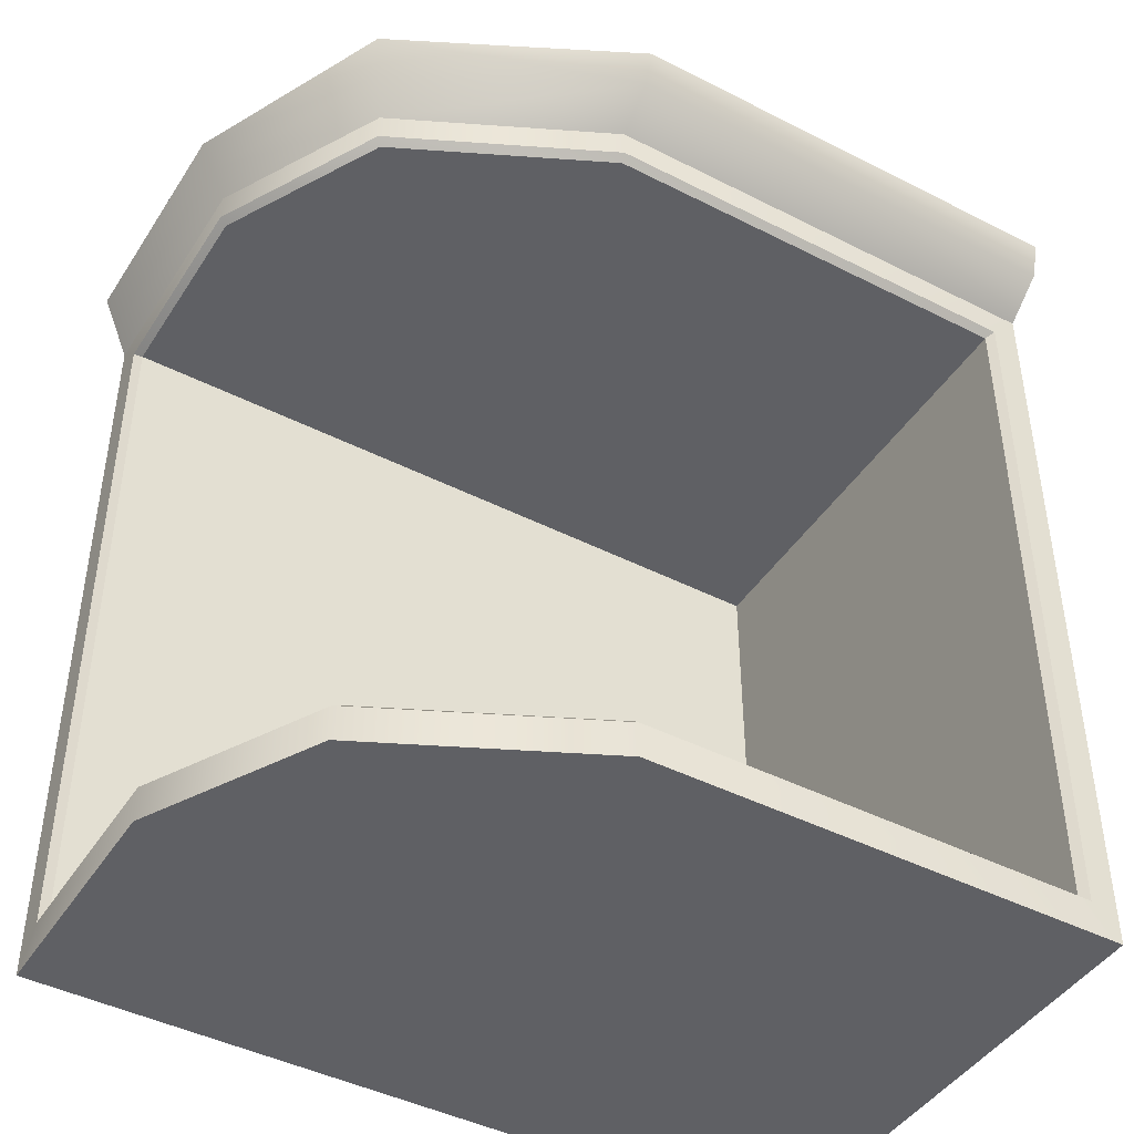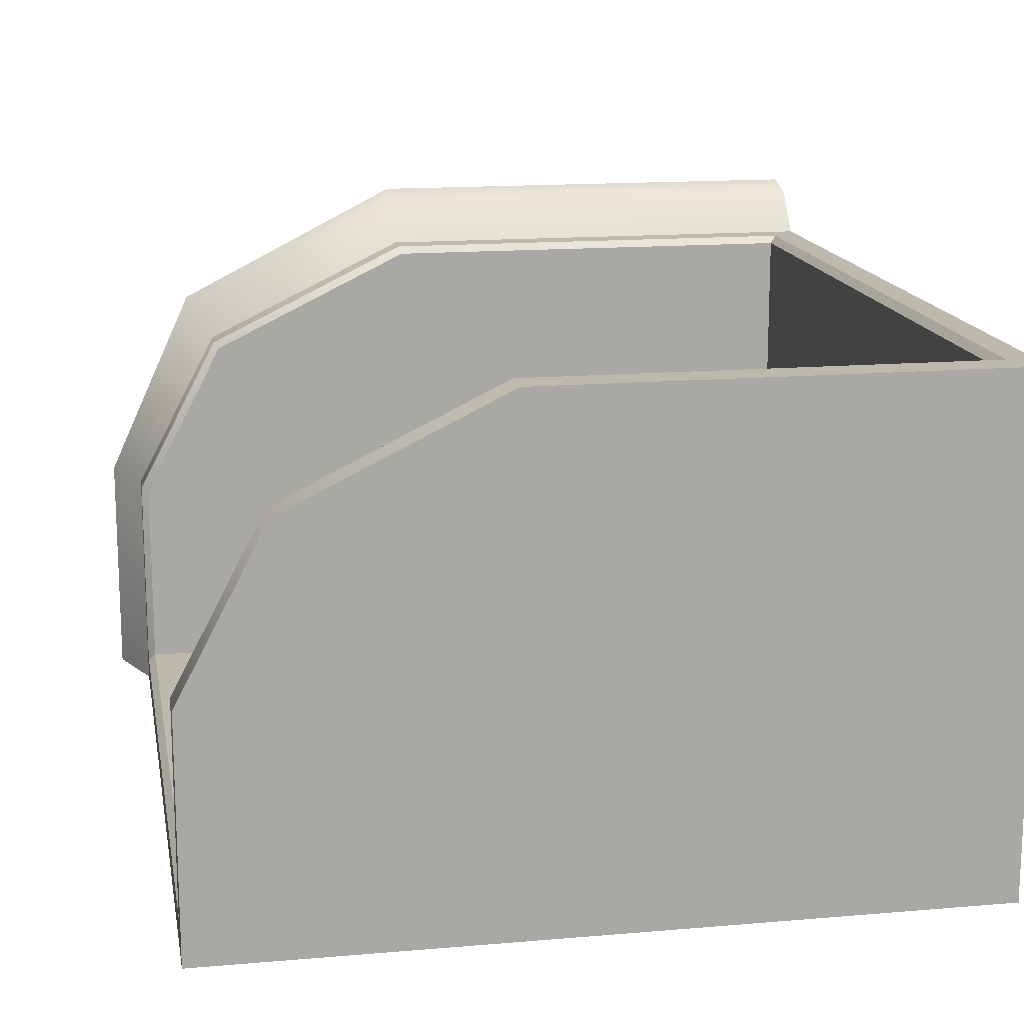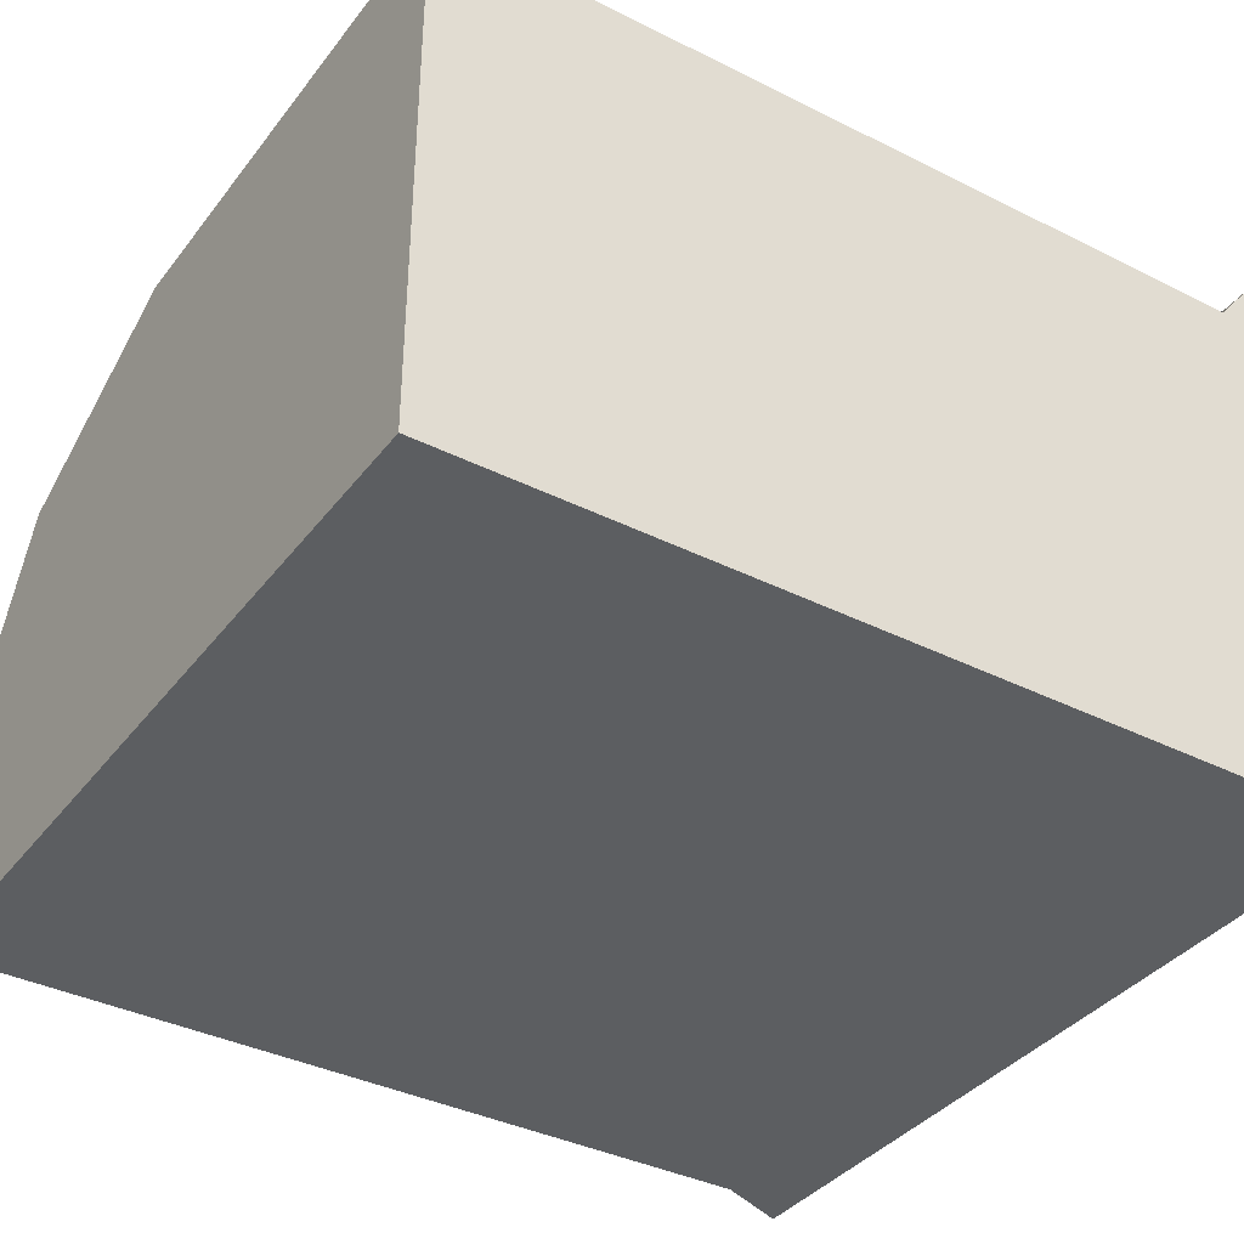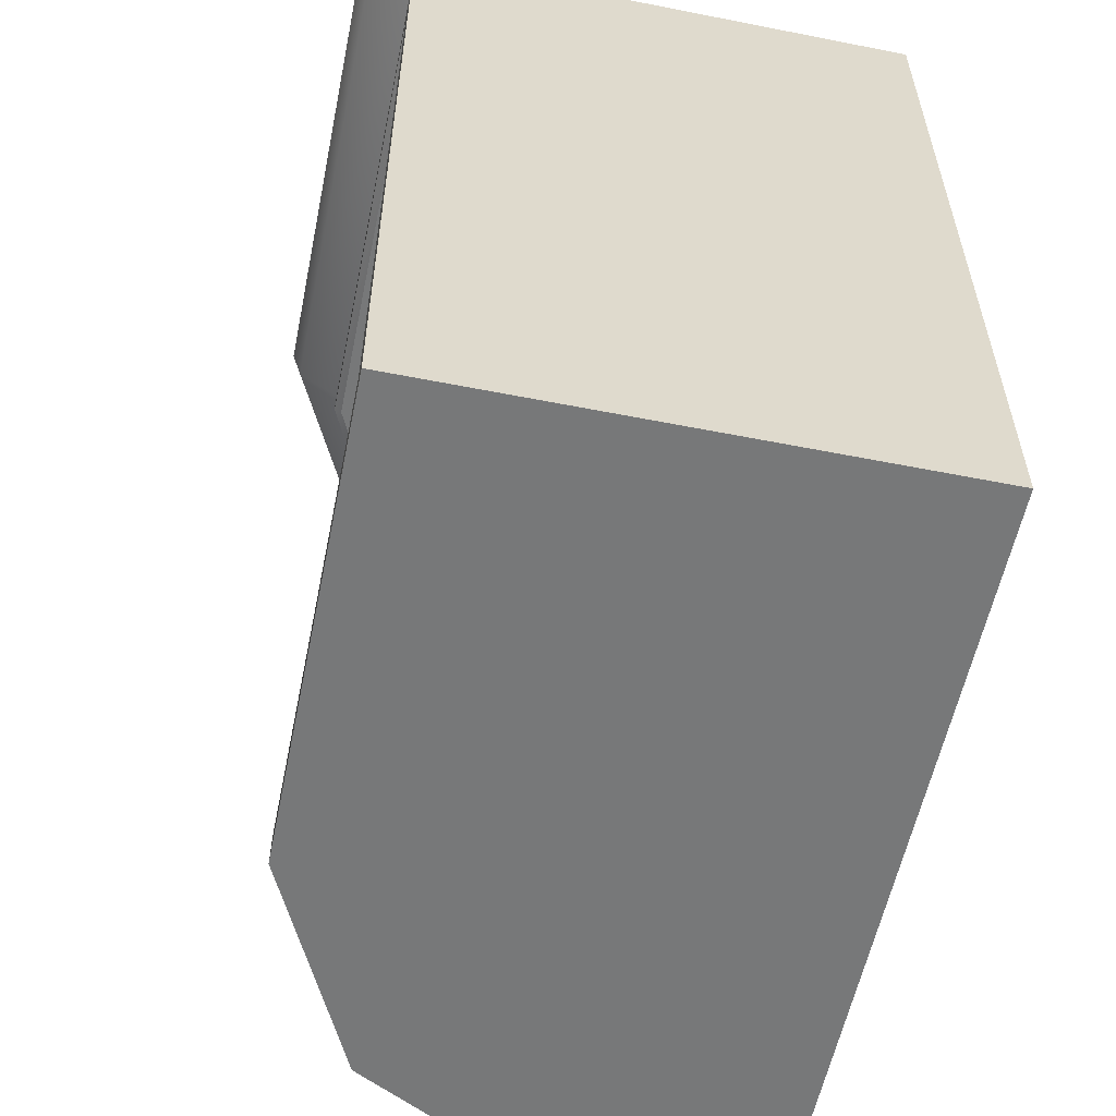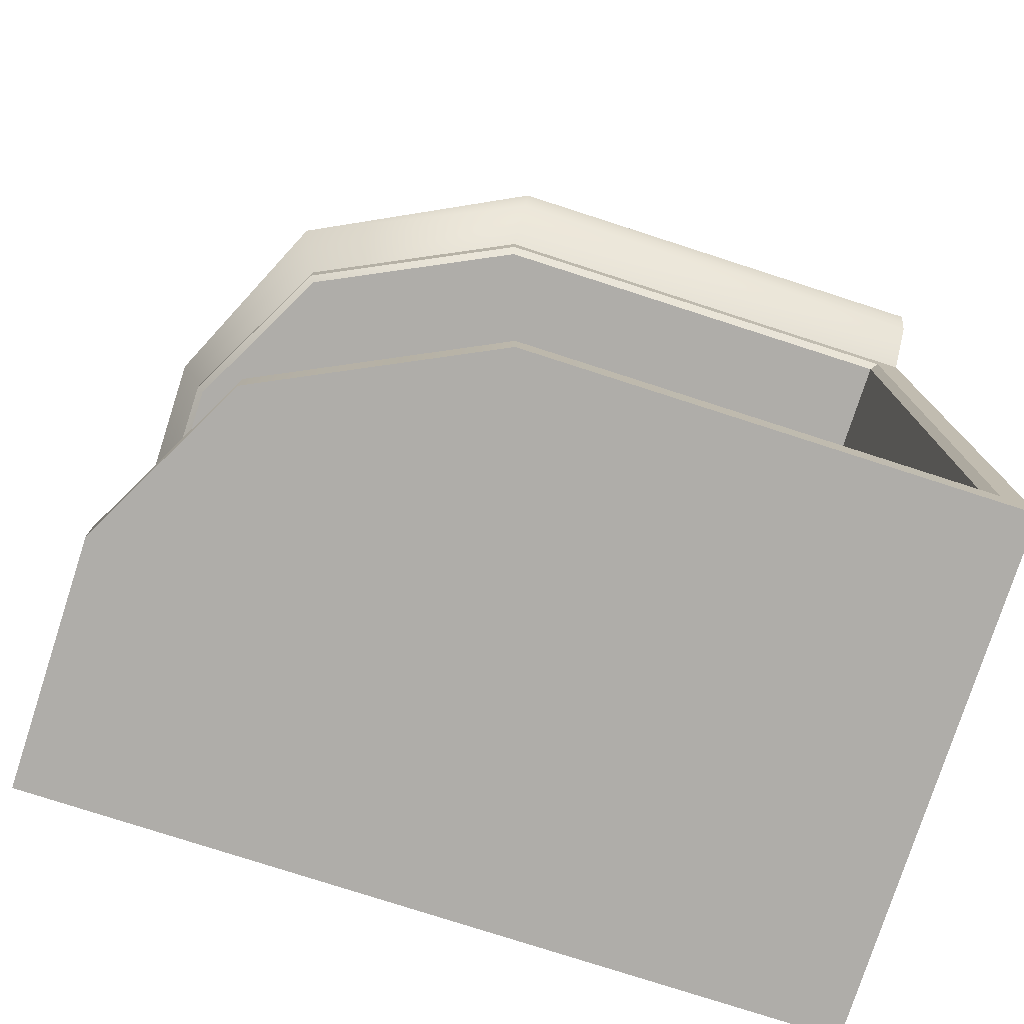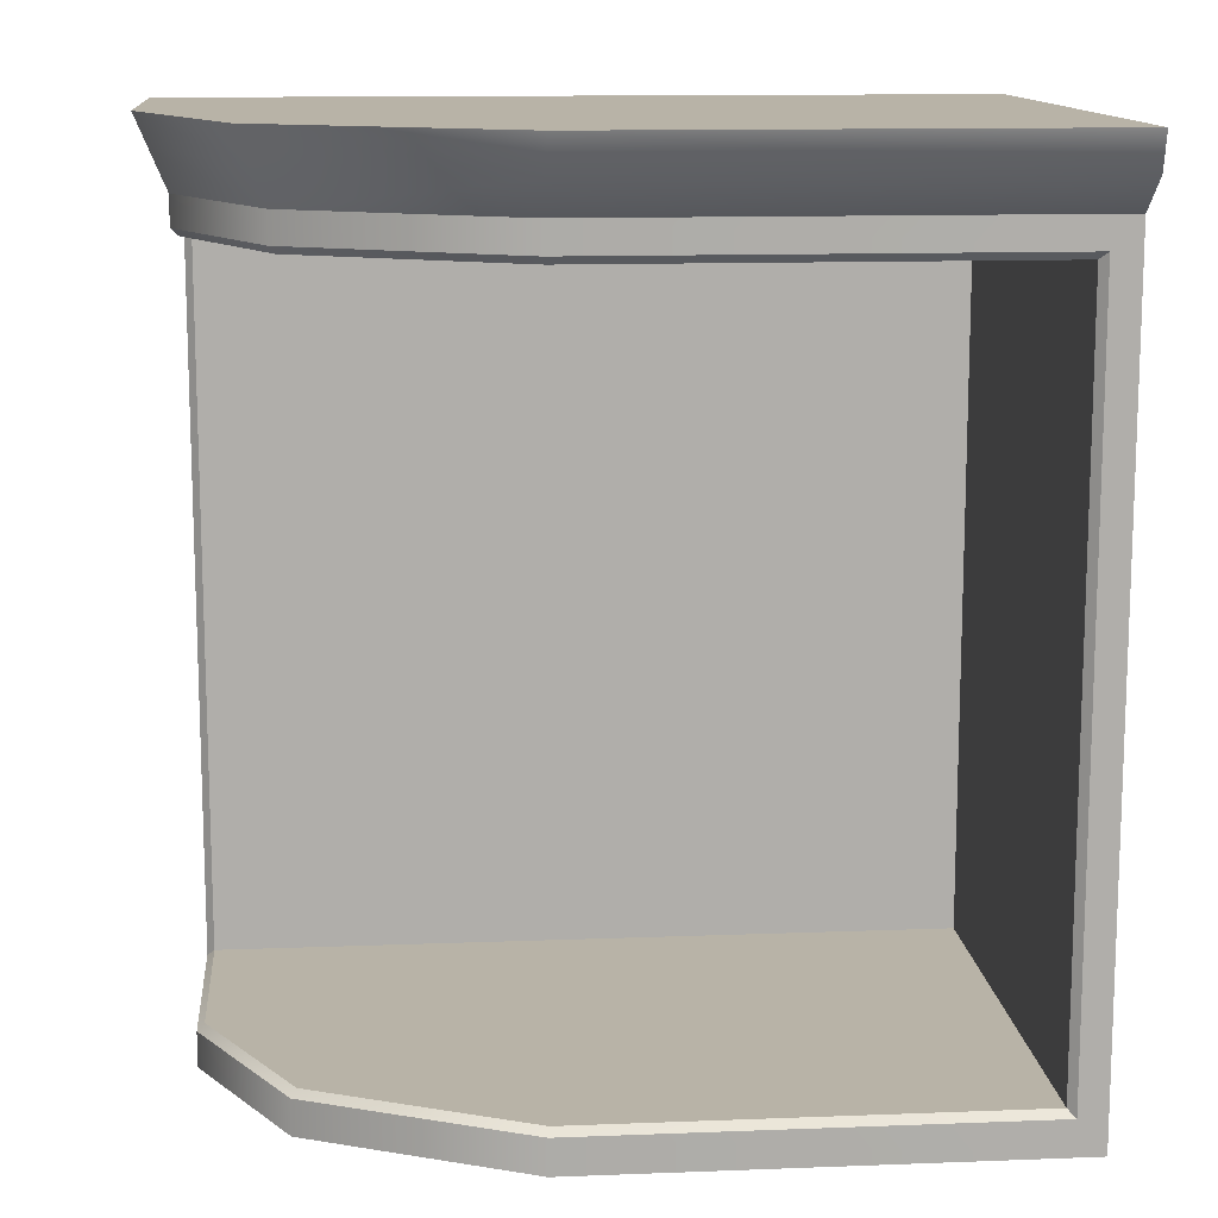
<metadata>
{"format":"obj","ext":"obj","renderer":"f3d","projection":"perspective","resolution":1024,"background":"white","views":[{"elev":-44.3,"azim":-30.7,"up":"+Y"},{"elev":15.3,"azim":-10.3,"up":"+Z"},{"elev":-37.3,"azim":57.2,"up":"+Z"},{"elev":-57.4,"azim":78.4,"up":"+Y"},{"elev":-77.4,"azim":-17.9,"up":"+Y"},{"elev":12.7,"azim":-5.1,"up":"+Y"}]}
</metadata>
<code>
v -36.78 6.758 52.43
v 51.89 6.758 65.86
v -39.94 117.9 57.03
v 51.89 117.9 72.66
v -51.89 117.9 4e-06
v 51.89 117.9 4e-06
v -48.11 6.758 4e-06
v 51.89 6.758 4e-06
v -9.178 117.9 4e-06
v -9.178 6.758 3e-06
v -9.178 6.758 65.86
v -9.178 117.9 72.66
v 51.89 117.9 30.92
v 51.89 6.758 30.92
v -9.178 6.758 30.92
v -48.11 6.758 30.92
v -51.89 117.9 30.92
v -9.178 117.9 30.92
v -9.178 108.9 65.86
v -36.78 108.9 52.43
v -48.11 108.9 30.92
v -48.11 108.9 4e-06
v -9.178 108.9 3e-06
v 51.89 108.9 4e-06
v 51.89 108.9 30.92
v 51.89 108.9 65.86
v -38.44 113.7 54.85
v -50.1 113.7 30.92
v -50.1 113.7 4e-06
v -9.178 113.7 4e-06
v 51.89 113.7 4e-06
v 51.89 113.7 30.92
v 51.89 113.2 71.33
v -9.178 113.2 71.33
v 47.41 104.2 5.023
v 47.41 12.18 5.023
v -9.178 105.2 65.86
v -8.96 104.2 64.91
v -36.78 105.2 52.43
v -36.08 104.2 51.72
v -48.11 105.2 30.92
v -47.16 104.2 30.69
v -48.11 105.2 4.076
v -47.16 104.2 5.023
v -9.178 11.26 65.86
v -8.96 12.18 64.91
v -36.78 11.26 52.43
v -36.08 12.18 51.72
v -48.11 11.26 30.92
v -47.16 12.18 30.69
v -48.11 11.26 4.076
v -47.16 12.18 5.023
v 48.36 105.2 65.86
v 47.41 104.2 64.91
v 48.36 11.26 65.86
v 47.41 12.18 64.91
f 10 7 22 23
f 15 16 7 10
f 25 14 8 24
f 24 8 10 23
f 14 15 10 8
f 26 2 14 25
f 14 2 11 15
f 16 15 11 1
f 18 13 6 9
f 17 18 9 5
f 12 18 17 3
f 4 13 18 12
f 34 27 20 19
f 28 21 20 27
f 21 28 29 22
f 29 30 23 22
f 31 24 23 30
f 32 25 24 31
f 26 25 32 33
f 26 33 34 19
f 17 28 27 3
f 28 17 5 29
f 5 9 30 29
f 6 31 30 9
f 13 32 31 6
f 33 32 13 4
f 33 4 12 34
f 3 27 34 12
f 37 38 54 53
f 38 37 39 40
f 40 39 41 42
f 42 41 43 44
f 44 43 51 52
f 45 46 48 47
f 46 45 55 56
f 47 48 50 49
f 49 50 52 51
f 53 54 56 55
f 16 49 51 7
f 47 1 11 45
f 55 2 26 53
f 49 16 1 47
f 53 26 19 37
f 20 39 37 19
f 21 41 39 20
f 43 41 21 22
f 22 7 51 43
f 2 55 45 11
f 44 52 36 35
f 56 54 35 36
f 36 52 50
f 36 50 48
f 36 48 46
f 36 46 56
f 35 54 38
f 35 42 44
f 35 40 42
f 35 38 40

</code>
